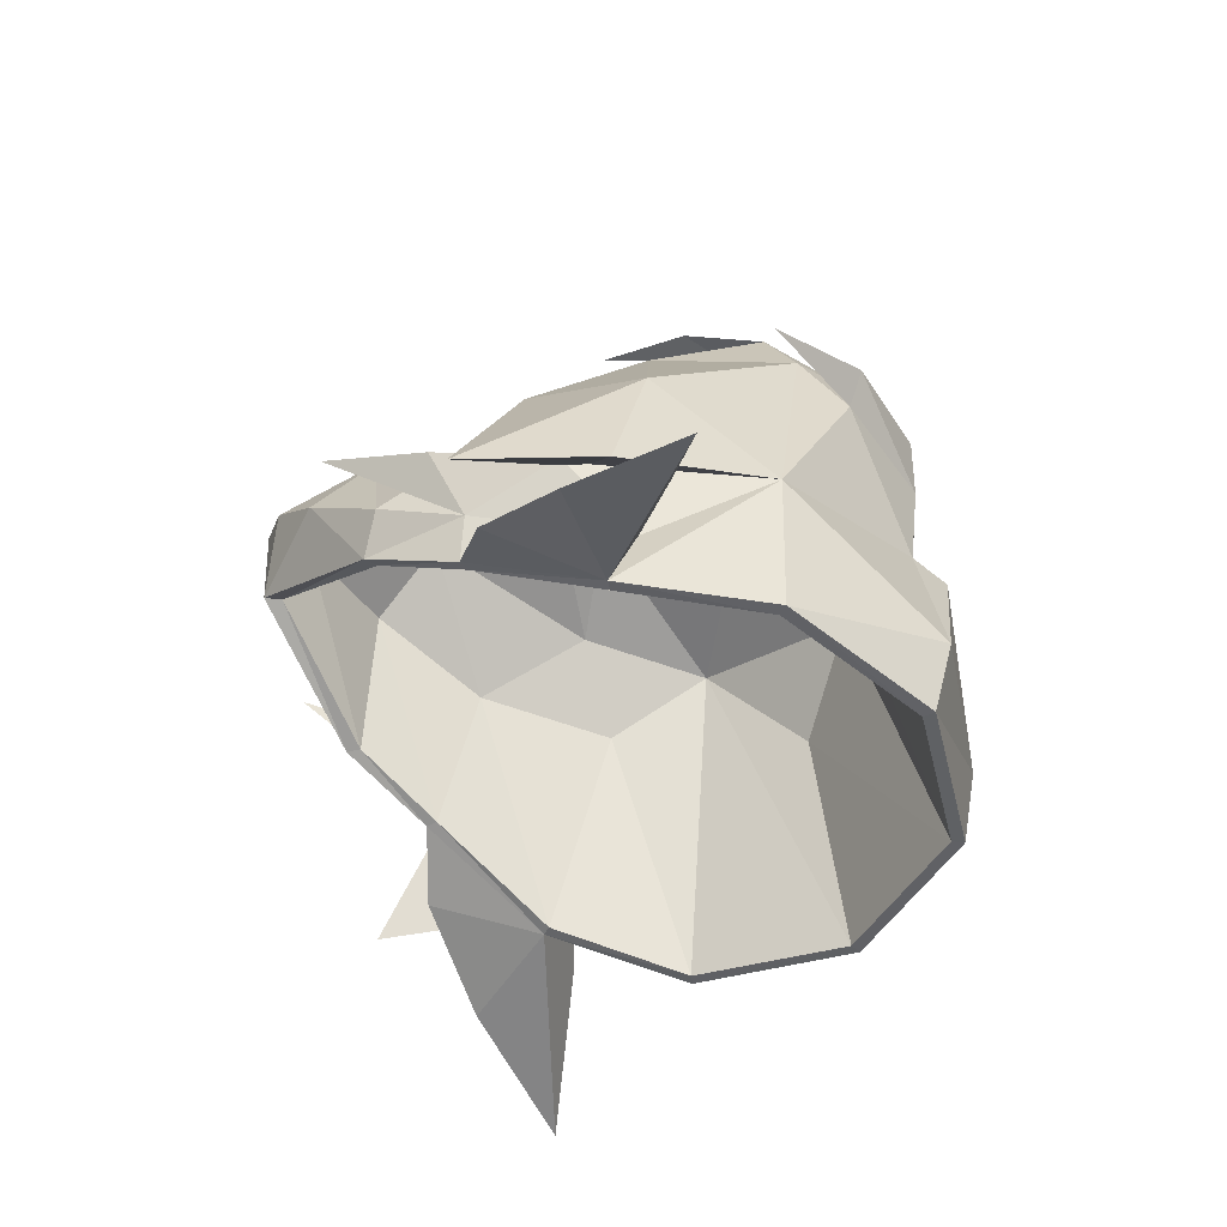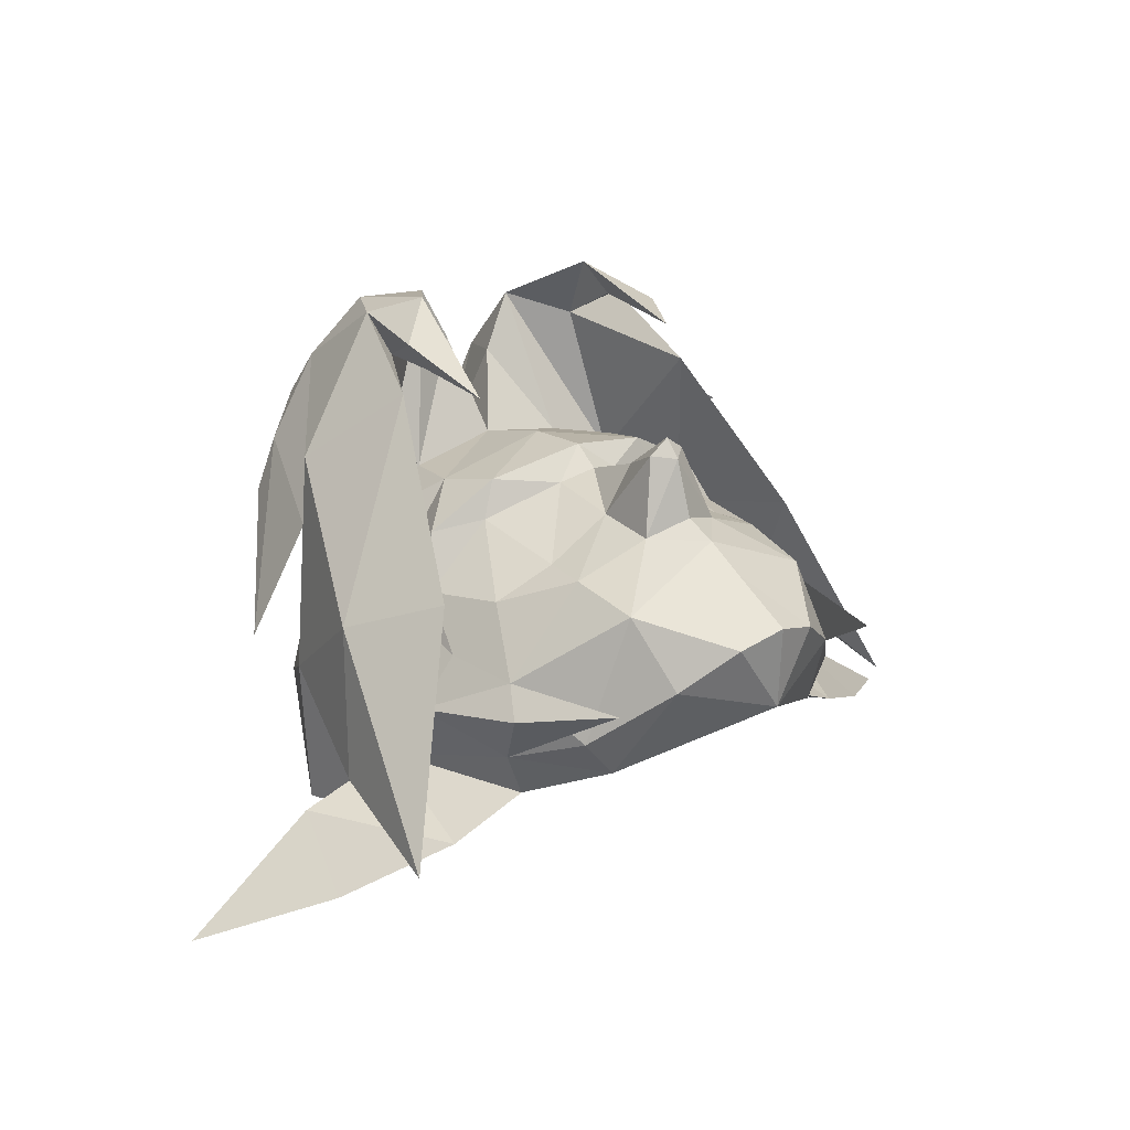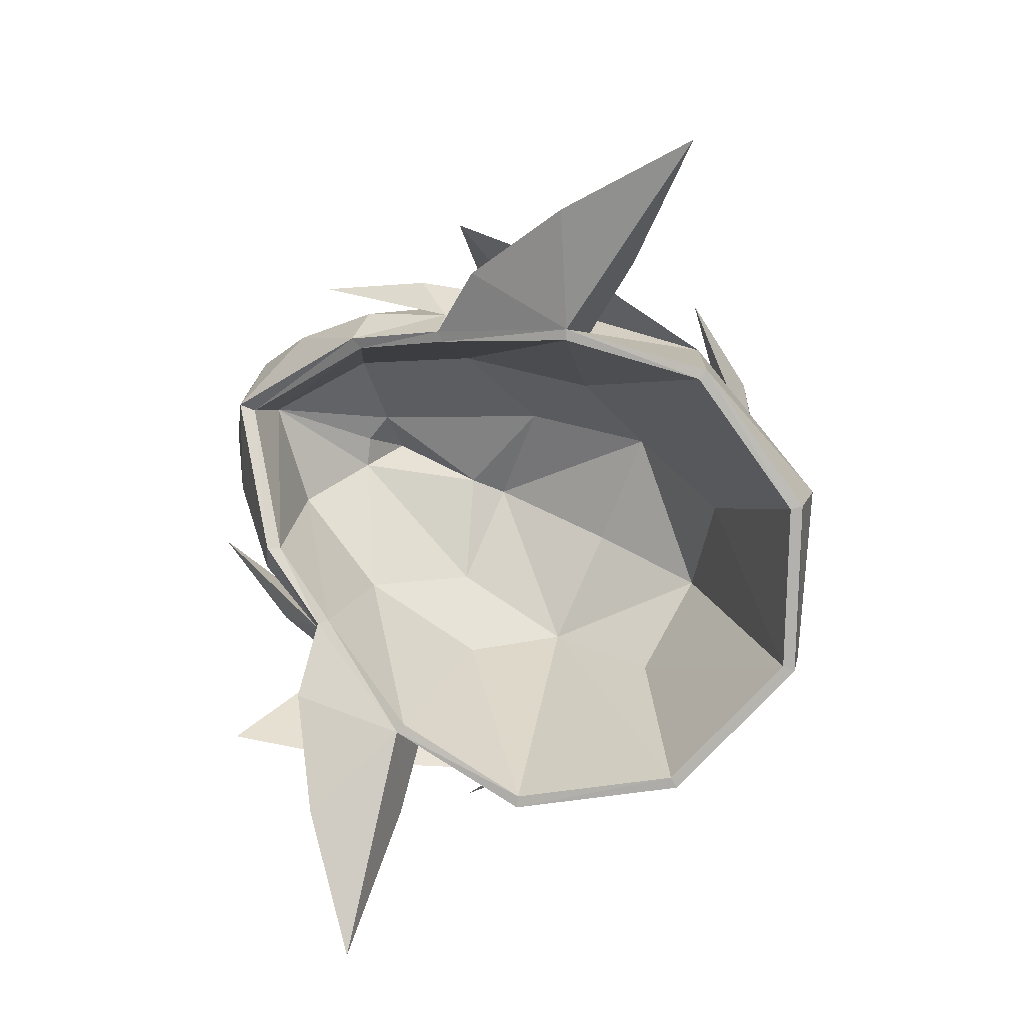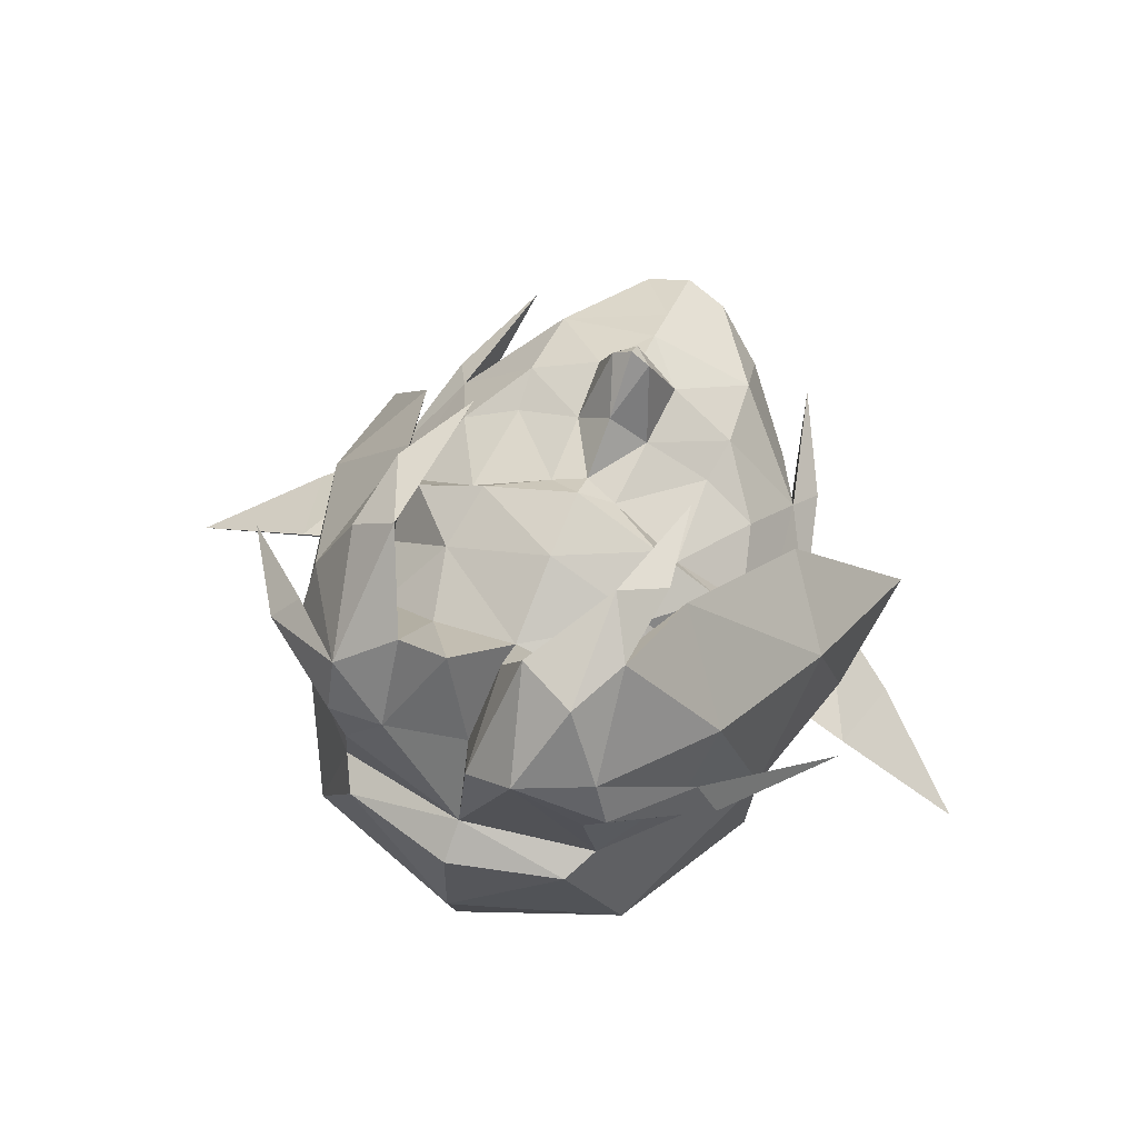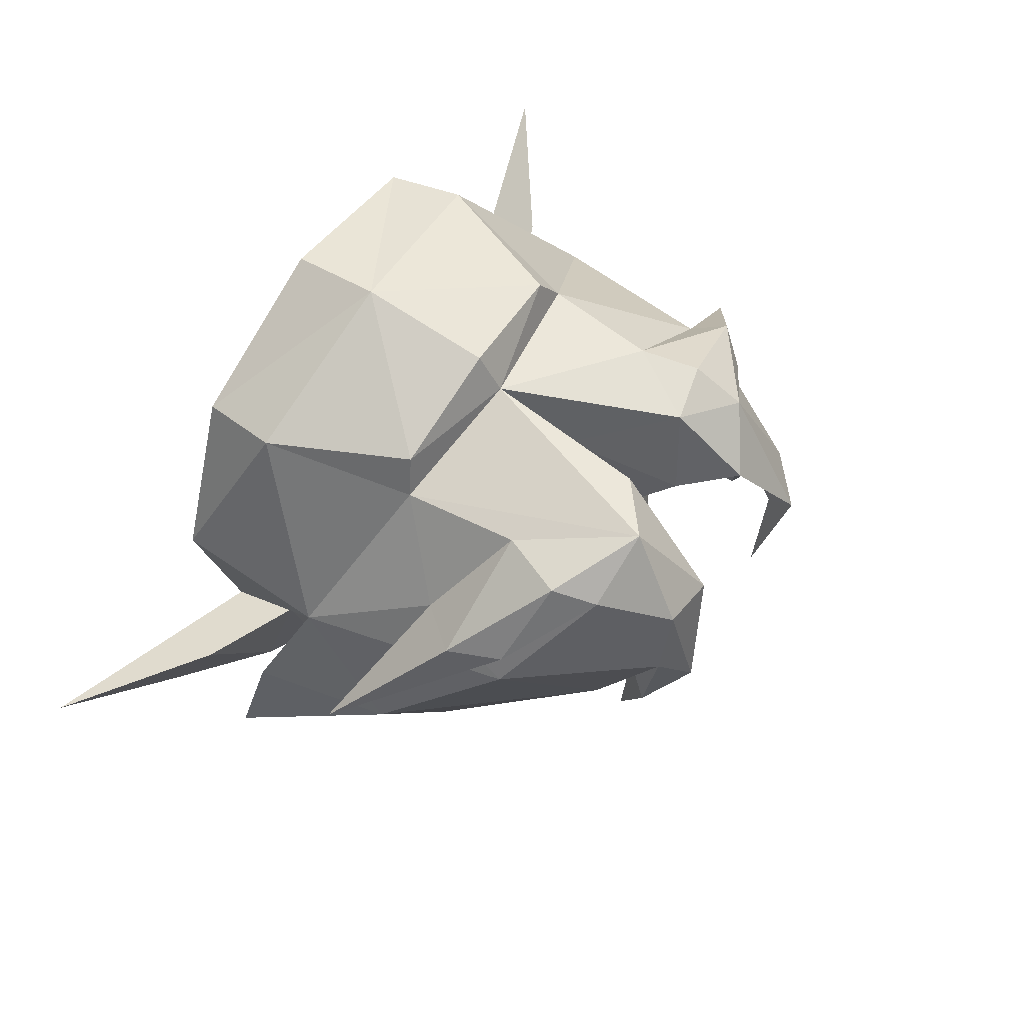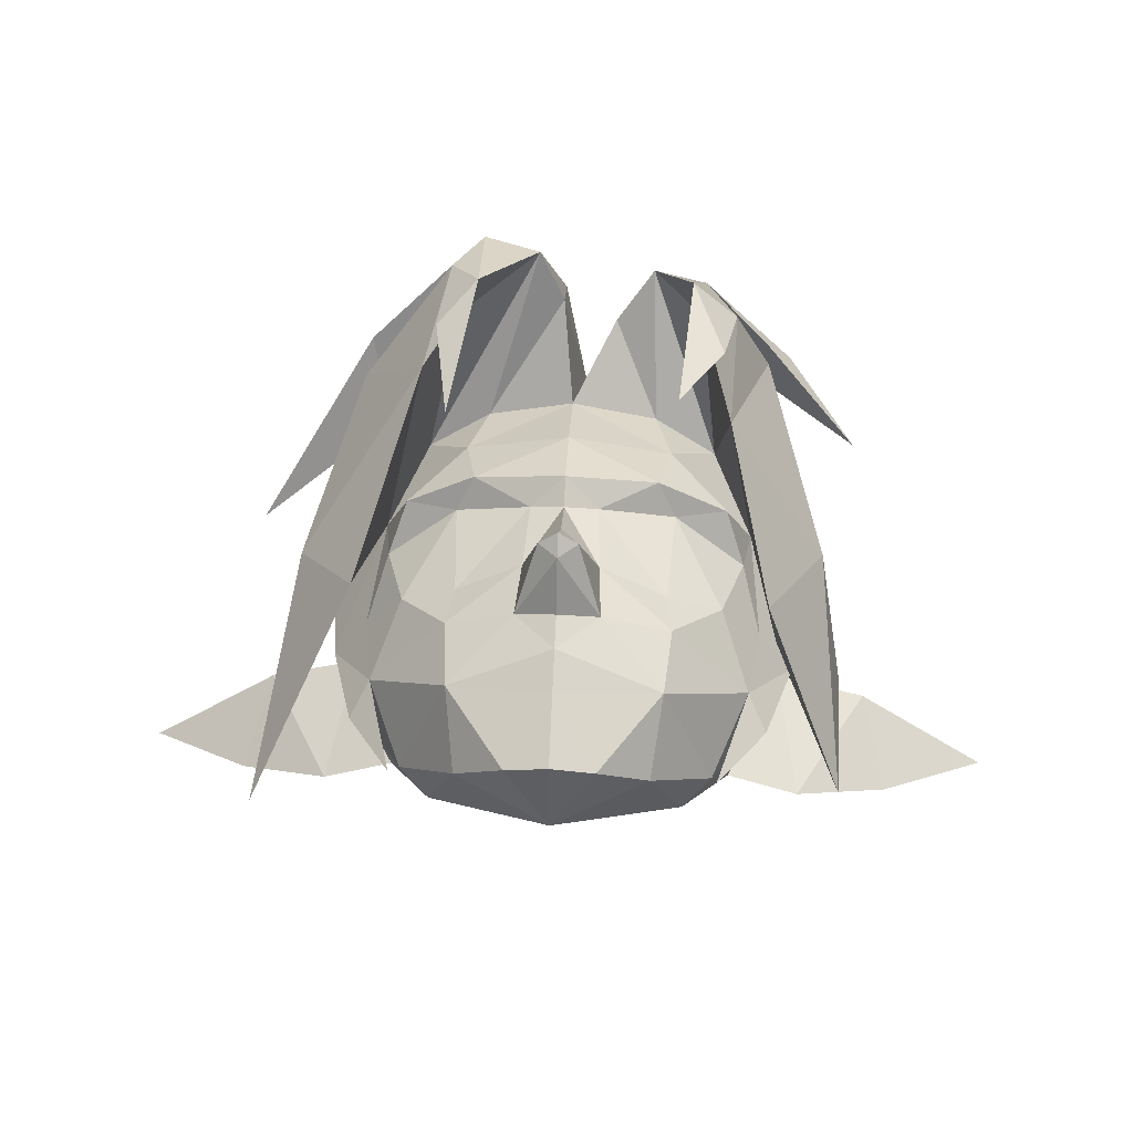
<metadata>
{"format":"obj","ext":"obj","renderer":"f3d","projection":"perspective","resolution":1024,"background":"white","views":[{"elev":-46.5,"azim":82.4,"up":"+Z"},{"elev":24.9,"azim":-37.2,"up":"+Z"},{"elev":-79.8,"azim":67.4,"up":"+Z"},{"elev":66.8,"azim":-157.6,"up":"+Z"},{"elev":66.1,"azim":-56.9,"up":"+Y"},{"elev":43.1,"azim":2.8,"up":"+Z"}]}
</metadata>
<code>
v  -2.11 10.26 8.169
v  -4.449 9.213 8.091
v  -3.13 8.016 10.21
v  -5.008 9.732 6.736
v  -1.201 7.095 10.3
v  -4.15 9.492 4.673
v  -0.4409 9.953 6.799
v  -4.472 9.071 0.9291
v  0 9.969 1.528
v  -4.087 6.095 10.38
v  -7.118 7.445 6.193
v  -7.126 5.453 6.126
v  -6.579 6.713 3.051
v  -0.3701 6.858 8.516
v  -3.055 4.287 11.17
v  -7.835 7.421 4.535
v  0.374 8.075 4
v  -4.862 2.842 8.614
v  -8.461 4.268 -0.7835
v  -10.7 3.161 1.5
v  0 4.996 5.5
v  -9.008 0.3937 2.346
v  -6.945 -2.366 3.606
v  -4.37 3.181 10.11
v  -3.835 5.051 9.134
v  -10.42 -5.791 -3.39
v  -9.736 -0.7835 -2.437
v  -3.839 -0.0551 9.095
v  -3.898 2.957 9.244
v  3.402 -7.264 4.055
v  5.043 -7.15 0.0827
v  6.169 -4.768 1.602
v  3.067 -9.15 2.091
v  3.61 -4.878 4.429
v  1.417 -10.14 3.433
v  1.358 -5.449 5.48
v  0 -8.303 4.929
v  0 -7.012 5.591
v  6.185 -4.591 -1.102
v  4.126 -7.35 -1.13
v  1.228 -3.228 5.528
v  5.236 -2.752 3.37
v  3.409 -3.26 4.358
v  0 -10.43 3.89
v  0 -10.32 1.161
v  0 -5.933 5.996
v  -3.402 -7.264 4.055
v  -1.358 -5.449 5.48
v  5.677 -4.63 -2.547
v  7.461 0.2598 -2.669
v  6.547 -2.189 1.661
v  1.118 -0.689 5.736
v  0.6339 -4.721 7.862
v  0 -1.028 6.083
v  0 -2.949 6.874
v  -1.417 -10.14 3.433
v  0 -5.303 7.791
v  3.933 -6.921 -1.134
v  0 -9.752 1.165
v  5.957 -0.1417 2.933
v  6.26 2.071 2.224
v  3.622 0.0945 4.803
v  -1.228 -3.228 5.528
v  0 -0.1811 6.673
v  -1.118 -0.689 5.736
v  -3.067 -9.15 2.091
v  -3.61 -4.878 4.429
v  -5.043 -7.15 0.0827
v  -6.169 -4.768 1.602
v  0 -4.752 8.35
v  5.413 -4.331 -2.551
v  -4.126 -7.35 -1.13
v  -3.933 -6.921 -1.134
v  5.335 0.6772 4.61
v  3.441 2.661 5.339
v  4.945 4.626 3.736
v  3.039 0.4646 5.957
v  -3.409 -3.26 4.358
v  -0.6339 -4.721 7.862
v  -6.185 -4.591 -1.102
v  -5.236 -2.752 3.37
v  -6.547 -2.189 1.661
v  -5.677 -4.63 -2.547
v  -5.413 -4.331 -2.551
v  2.874 5.051 4.882
v  0 2.098 6.405
v  -3.039 0.4646 5.957
v  -5.957 -0.1417 2.933
v  -6.26 2.071 2.224
v  -3.622 0.0945 4.803
v  -7.461 0.2598 -2.669
v  -5.335 0.6772 4.61
v  -3.441 2.661 5.339
v  -4.945 4.626 3.736
v  -2.874 5.051 4.882
v  0 11.52 -3.52
v  -3.842 10.26 0.5945
v  0 11.27 0.7283
v  -5.654 9.52 -3.921
v  3.842 10.26 0.5945
v  -5.331 8.913 -6.417
v  5.654 9.52 -3.921
v  0 10.99 -6.362
v  5.331 8.913 -6.417
v  0 10.57 -6.362
v  -8.28 4.169 -5.839
v  -5.083 8.587 -6.409
v  4.472 9.071 0.9291
v  8.28 4.169 -5.839
v  8.461 4.268 -0.7835
v  -7.894 4.059 -5.843
v  5.083 8.587 -6.409
v  7.654 -0.6417 -4.874
v  -7.654 -0.6417 -4.874
v  7.894 4.059 -5.843
v  -7.299 -0.5236 -4.866
v  7.299 -0.5236 -4.866
v  -4.157 4.201 3.709
v  -3.276 7.291 0.3701
v  0 7.972 2.543
v  0 4.339 4.516
v  0 0.185 5.724
v  -5.472 1.197 1.823
v  -3.421 0.0551 4.221
v  4.157 4.201 3.709
v  0 -1.091 5.516
v  -4.689 -3.201 2.362
v  -1.02 -5.146 5.39
v  3.276 7.291 0.3701
v  3.421 0.0551 4.221
v  -2.858 -6.748 3.728
v  0 -4.177 6.772
v  0 -9.071 3.437
v  0 -5.449 5.358
v  1.02 -5.146 5.39
v  5.472 1.197 1.823
v  4.689 -3.201 2.362
v  2.858 -6.748 3.728
v  4.496 8.606 8.106
v  2.669 7.559 9.331
v  3.957 4.705 10.96
v  2.52 9.52 6.917
v  5.449 4.716 9.61
v  4.394 9.512 6.468
v  6.634 5.453 7.118
v  7.476 7.26 5.984
v  6.846 6.949 4.933
v  6.622 6.677 7
v  1.421 6.98 7.634
v  5.016 2.189 10.06
v  3.579 -0.3425 10.12
v  3.921 9.602 4.61
v  5.307 0.9528 8.177
v  8.618 0.3937 3.028
v  9.622 4.114 4.756
v  9.496 -0.7835 -1.787
v  6.728 -3.047 3.795
v  9.37 -5.319 -2.48
v  -7.74 -2.047 0.0472
v  -6.764 -5.799 0.8465
v  -5.134 -8.921 1.858
v  7.74 -2.047 0.0472
v  6.764 -5.799 0.8465
v  5.134 -8.921 1.858
v  10.56 0.6457 -3.949
v  15.05 0.626 -7.213
v  11.3 -2.398 -5.48
v  8.087 -4.315 -3.728
v  -15.05 0.626 -7.213
v  -10.56 0.6457 -3.949
v  -11.3 -2.398 -5.48
v  -8.087 -4.315 -3.728
v  4.319 5.945 8.701
v  4.193 3.626 10.04
v  7.228 -1.362 0.3425
g node_0062E449
f 1 2 3
f 1 4 2
f 1 3 5
f 1 6 4
f 1 5 7
f 1 8 6
f 1 7 9
f 1 9 8
f 2 10 3
f 2 4 11
f 2 12 10
f 2 13 12
f 5 14 7
f 5 3 15
f 6 8 13
f 6 16 4
f 6 13 16
f 4 16 11
f 9 7 17
f 7 14 17
f 10 12 18
f 3 10 15
f 8 19 13
f 16 20 11
f 16 13 20
f 13 19 12
f 14 21 17
f 18 12 22
f 18 22 23
f 12 19 22
f 10 24 15
f 10 25 24
f 23 22 26
f 19 27 22
f 22 27 26
f 15 24 28
f 25 29 24
f 24 29 28
f 30 31 32
f 30 33 31
f 30 32 34
f 30 35 33
f 30 34 36
f 30 37 35
f 30 36 38
f 30 38 37
f 31 39 32
f 31 33 40
f 31 40 39
f 34 41 36
f 34 32 42
f 34 43 41
f 34 42 43
f 35 37 44
f 35 45 33
f 35 44 45
f 33 45 40
f 38 36 46
f 38 47 37
f 38 46 48
f 38 48 47
f 39 40 49
f 39 49 50
f 32 51 42
f 41 43 52
f 41 53 36
f 41 52 54
f 41 55 53
f 41 54 55
f 44 56 45
f 44 37 56
f 37 47 56
f 46 57 48
f 46 36 57
f 36 53 57
f 40 58 49
f 40 45 59
f 40 59 58
f 51 60 42
f 51 61 60
f 43 62 52
f 43 42 62
f 42 60 62
f 54 63 55
f 54 52 64
f 54 65 63
f 54 64 65
f 47 66 56
f 47 48 67
f 47 68 66
f 47 67 69
f 47 69 68
f 56 66 45
f 53 70 57
f 53 55 70
f 49 58 71
f 59 45 72
f 59 72 73
f 66 68 72
f 66 72 45
f 61 74 60
f 61 75 74
f 61 76 75
f 60 74 62
f 52 77 64
f 52 62 77
f 74 75 77
f 74 77 62
f 63 65 78
f 63 67 48
f 63 79 55
f 63 78 67
f 63 48 79
f 79 57 70
f 79 70 55
f 79 48 57
f 69 80 68
f 69 67 81
f 69 81 82
f 67 78 81
f 68 80 72
f 73 72 83
f 73 83 84
f 72 80 83
f 76 85 75
f 64 77 86
f 64 87 65
f 64 86 87
f 77 75 86
f 82 81 88
f 82 88 89
f 78 65 90
f 78 90 81
f 81 90 88
f 65 87 90
f 80 91 83
f 85 21 75
f 75 21 86
f 89 88 92
f 89 92 93
f 89 93 94
f 92 87 93
f 92 88 90
f 92 90 87
f 86 21 93
f 86 93 87
f 94 93 95
f 95 93 21
f 96 97 98
f 96 99 97
f 96 98 100
f 96 101 99
f 96 100 102
f 96 103 101
f 96 102 104
f 96 104 103
f 97 9 98
f 97 99 8
f 97 8 9
f 98 9 100
f 101 103 105
f 101 106 99
f 101 105 107
f 101 107 106
f 103 104 105
f 102 100 108
f 102 109 104
f 102 108 110
f 102 110 109
f 108 100 9
f 8 99 19
f 99 106 19
f 107 111 106
f 105 104 112
f 104 109 112
f 110 113 109
f 110 50 113
f 19 106 114
f 19 114 91
f 106 111 114
f 112 109 115
f 109 113 115
f 111 116 114
f 113 117 115
f 118 119 120
f 118 107 119
f 118 120 121
f 118 111 107
f 118 121 122
f 118 123 111
f 118 122 124
f 118 124 123
f 119 105 120
f 119 107 105
f 121 125 122
f 121 120 125
f 111 123 116
f 124 122 126
f 124 127 123
f 124 126 128
f 124 128 127
f 123 127 116
f 105 129 120
f 105 112 129
f 129 125 120
f 129 112 125
f 122 130 126
f 122 125 130
f 128 131 127
f 128 126 132
f 128 133 131
f 128 132 134
f 128 134 133
f 116 127 84
f 127 131 84
f 112 115 125
f 130 135 126
f 130 125 136
f 130 137 135
f 130 136 137
f 134 132 135
f 134 135 133
f 132 126 135
f 125 115 136
f 131 73 84
f 131 133 73
f 137 138 135
f 137 136 117
f 137 71 138
f 137 117 71
f 117 136 115
f 135 138 133
f 73 133 59
f 71 58 138
f 58 133 138
f 58 59 133
f 139 140 141
f 139 142 140
f 139 141 143
f 139 144 142
f 139 143 145
f 139 146 144
f 139 145 147
f 139 148 146
f 140 142 149
f 141 150 143
f 141 151 150
f 144 146 152
f 144 152 142
f 145 110 147
f 145 143 153
f 145 154 110
f 145 153 154
f 148 155 146
f 146 147 152
f 146 155 147
f 149 142 17
f 149 17 21
f 110 154 156
f 110 108 147
f 147 108 152
f 153 157 154
f 142 9 17
f 142 152 9
f 9 152 108
f 156 154 158
f 158 154 157
f 159 80 160
f 159 91 80
f 159 160 69
f 159 19 91
f 159 69 82
f 159 89 19
f 159 82 89
f 80 161 160
f 160 161 69
f 162 50 110
f 162 39 50
f 162 110 61
f 162 163 39
f 162 61 51
f 162 32 163
f 162 51 32
f 39 163 164
f 164 163 32
f 113 50 165
f 113 165 166
f 113 166 167
f 113 167 168
f 113 168 49
f 113 49 71
f 113 71 117
f 114 169 170
f 114 171 169
f 114 170 91
f 114 172 171
f 114 83 172
f 114 84 83
f 114 116 84
f 173 141 140
f 173 174 141
f 173 140 76
f 173 143 174
f 173 76 153
f 173 153 143
f 141 174 151
f 140 85 76
f 140 149 85
f 153 76 61
f 153 61 157
f 143 150 174
f 174 150 151
f 149 21 85
f 61 175 157
f 61 110 175
f 21 14 95
f 175 158 157
f 175 156 158
f 175 110 156
f 14 5 95
f 5 94 95
f 5 25 94
f 5 15 25
f 94 25 18
f 94 18 89
f 15 29 25
f 15 28 29
f 18 23 89
f 23 27 89
f 23 26 27
f 89 27 19
f 165 168 167
f 165 50 168
f 165 167 166
f 50 49 168
f 170 169 171
f 170 171 172
f 170 172 91
f 172 83 91
f 13 2 11
f 13 11 20
f 148 147 155
f 148 139 147
f 80 69 161
f 25 10 18
f 164 32 39

</code>
